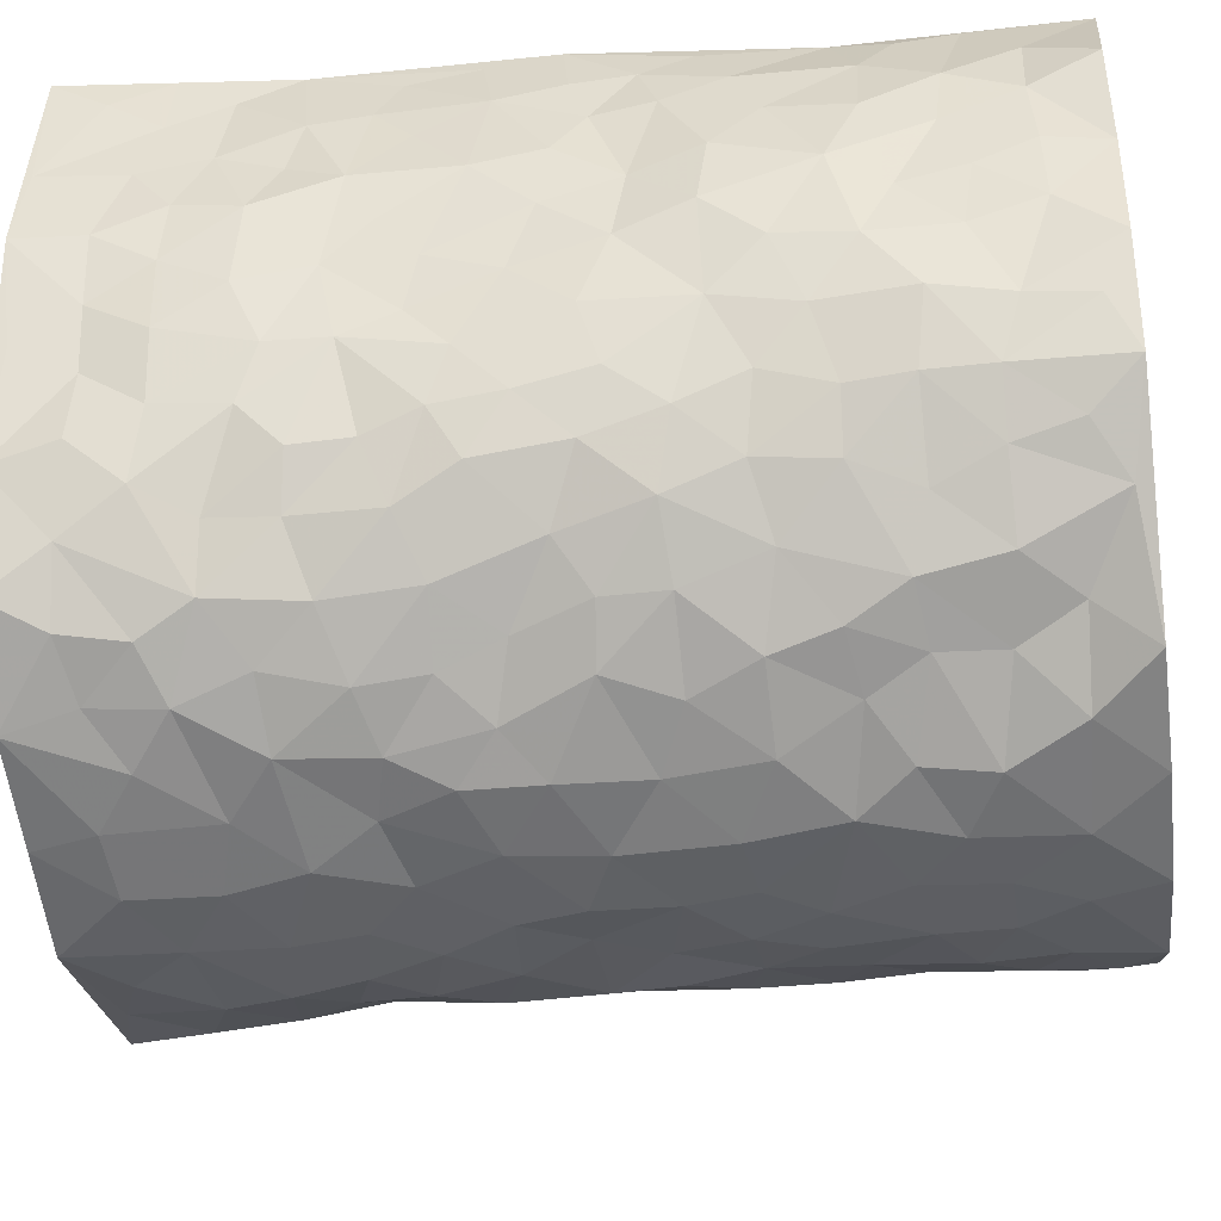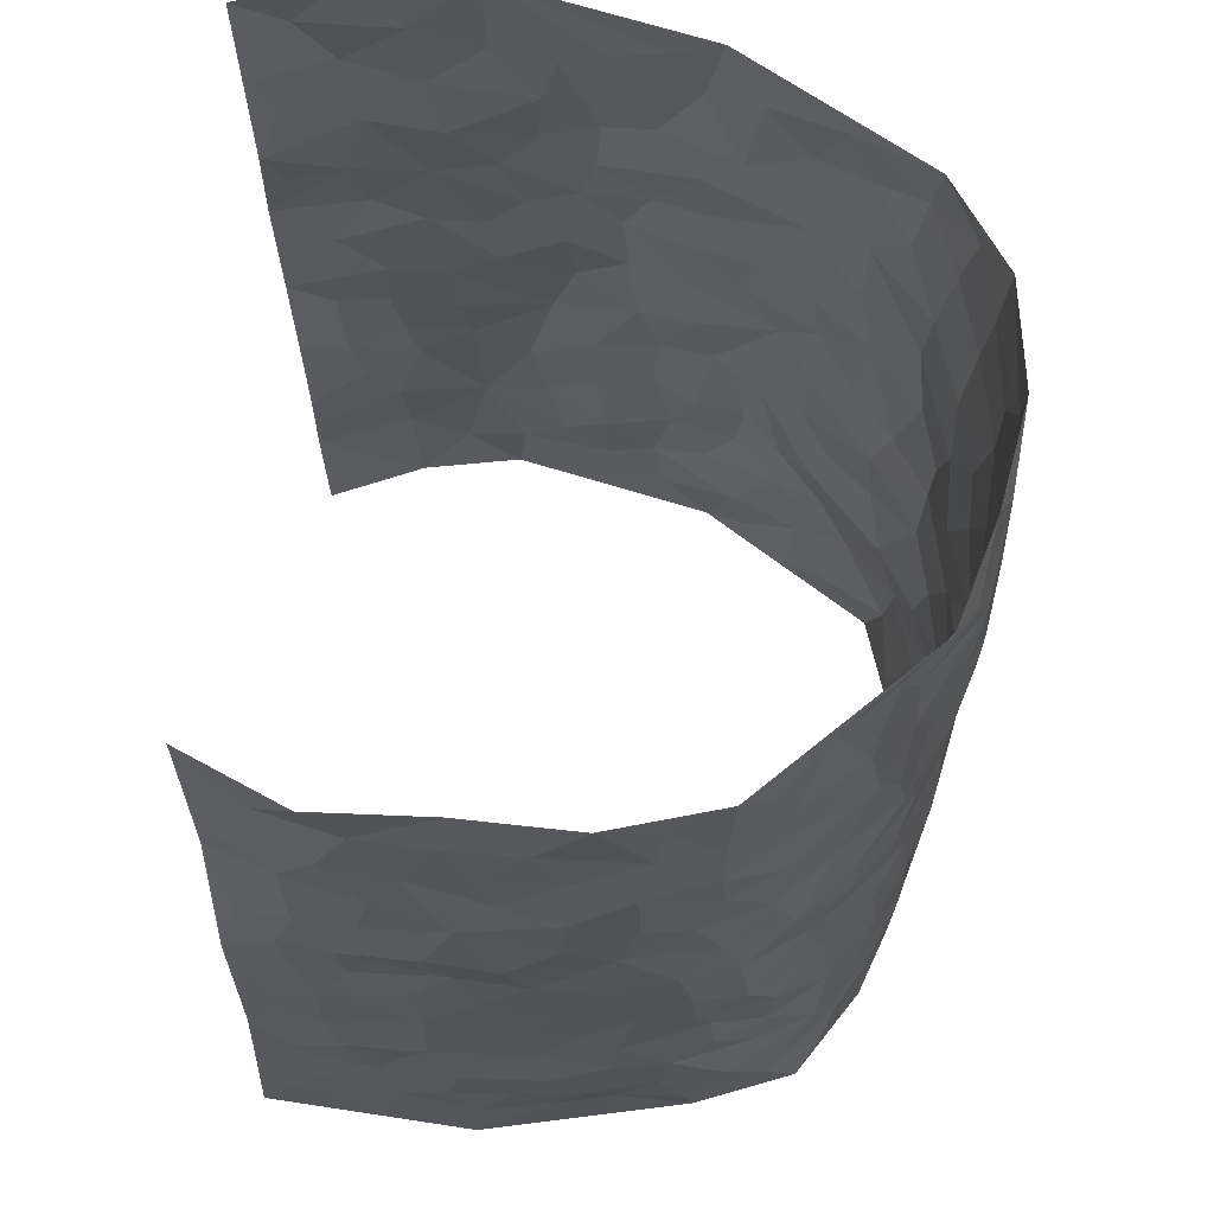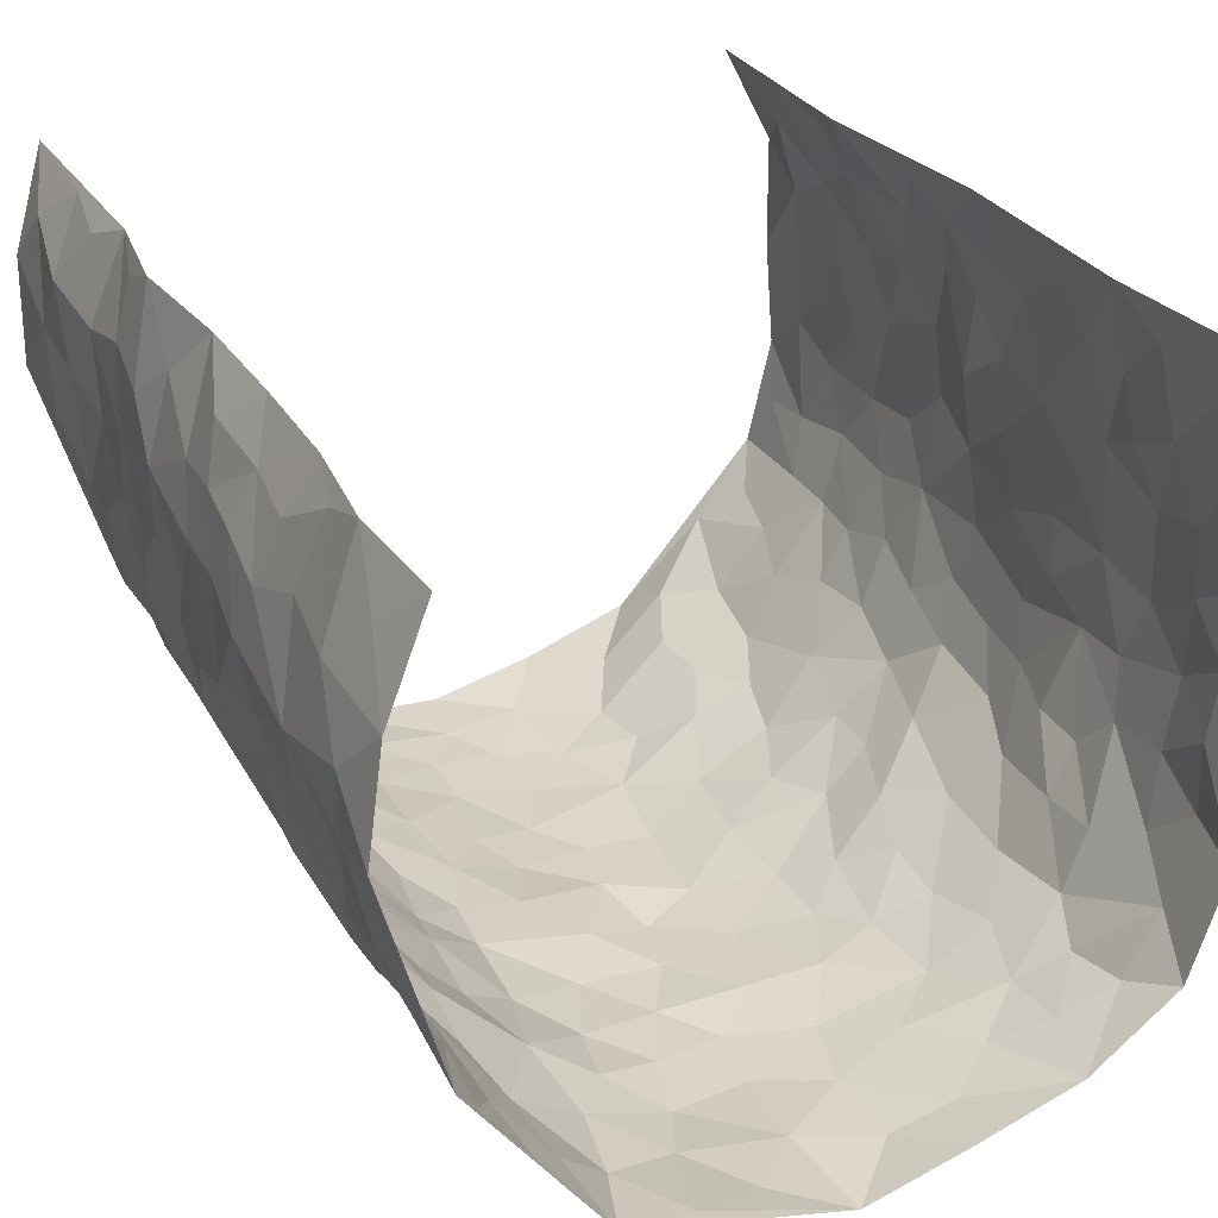
<metadata>
{"format":"obj","ext":"obj","renderer":"f3d","projection":"perspective","resolution":1024,"background":"white","views":[{"elev":-40.6,"azim":97.1,"up":"+Z"},{"elev":64.5,"azim":92.1,"up":"+Y"},{"elev":29.3,"azim":-25.4,"up":"+Z"}]}
</metadata>
<code>
v -0.3943 -0.00139 0.4386
v -0.401 0.9919 0.4532
v 0.389 0.008901 0.4535
v 0.3678 1.006 0.4284
v -0.4423 0.3906 0.2686
v -0.3929 0.496 0.4456
v -0.4358 0.3548 0.3294
v 0.002803 0.00205 -0.295
v -0.3886 0.2463 0.4401
v -0.4126 0.3346 0.3899
v -0.4543 0.0002337 0.2025
v -0.4039 0.1223 0.4439
v -0.4418 0.2917 0.1817
v -0.4382 -0.0008701 0.3237
v -0.4404 0.2857 0.3113
v -0.3855 0.003324 -0.03542
v -0.4055 0.1846 0.4231
v -0.268 0.1691 -0.1958
v -0.4494 0.3209 0.248
v -0.4429 0.1175 0.3322
v -0.4197 0.06089 0.3893
v -0.4551 0.06195 0.2649
v -0.4339 0.1255 0.1439
v -0.4502 0.07309 0.1926
v -0.432 0.2043 0.3423
v -0.4183 0.2669 0.3776
v -0.4579 0.1754 0.2387
v -0.4401 0.2085 0.163
v -0.4283 0.4851 0.3356
v -0.3883 0.3714 0.4419
v -0.4361 0.9949 0.2137
v -0.3945 0.2231 0.0129
v 0.2531 0.1576 -0.2227
v -0.3926 0.7435 0.4482
v -0.3109 0.394 -0.1322
v -0.428 0.7499 0.2569
v -0.434 0.8275 0.2748
v -0.4084 0.4423 0.05552
v -0.4201 0.6049 0.0733
v -0.3647 0.998 -0.02401
v -0.4096 0.6819 0.4294
v -0.4224 0.5612 0.1347
v -0.3228 0.7529 -0.1151
v -0.3812 0.2805 -0.01214
v -0.3688 0.2262 -0.0604
v -0.3817 0.1631 -0.02669
v -0.3551 0.6361 -0.06577
v -0.3166 0.5598 -0.1389
v 0.1681 0.473 -0.269
v -0.2928 0.2233 -0.1626
v -0.1993 0.6098 -0.2447
v -0.3176 0.6287 -0.1295
v -0.2676 0.0597 -0.184
v -0.4217 0.7095 0.1017
v -0.3282 0.1963 -0.1121
v -0.4333 0.6141 0.3463
v -0.03362 0.3486 -0.2967
v 0.0609 0.3391 -0.2883
v 0.2736 0.451 -0.1893
v -0.08752 0.5502 -0.2749
v -0.1576 0.5553 -0.2643
v 0.09718 0.6292 -0.2934
v -0.42 0.3459 0.106
v -0.4369 0.5714 0.2218
v -0.4082 0.804 0.4248
v -0.4058 0.1298 0.03373
v -0.3116 0.01427 -0.1344
v -0.4394 0.4634 0.2676
v -0.414 0.1714 0.09147
v -0.4212 0.01817 0.08499
v -0.238 0.004574 -0.2338
v -0.4233 0.08799 0.08653
v -0.4032 0.05395 0.01961
v -0.352 0.03925 -0.08438
v -0.3547 0.1056 -0.0633
v -0.4271 0.6814 0.3663
v -0.4006 0.8677 0.4435
v -0.4334 0.5069 0.2093
v 0.001937 0.9974 -0.2979
v -0.4333 0.6723 0.2769
v -0.4009 0.315 0.03695
v -0.3847 0.4613 -0.009702
v 0.01186 0.5698 -0.2943
v -0.04228 0.482 -0.2852
v 0.008493 0.4193 -0.2994
v -0.1207 0.1284 -0.28
v -0.4077 0.6694 0.04471
v -0.4164 0.5587 0.3865
v -0.4332 0.6889 0.2058
v -0.3661 0.2981 -0.07145
v -0.42 0.2668 0.1044
v -0.3777 0.6878 -0.01763
v -0.1651 0.4847 -0.2623
v -0.2335 0.4359 -0.2042
v -0.4274 0.6476 0.1205
v -0.007727 0.1181 -0.2919
v -0.3478 0.5106 -0.1001
v -0.2916 0.2894 -0.1475
v -0.2216 0.5033 -0.2239
v -0.172 0.3826 -0.2603
v -0.4114 0.6195 0.4533
v -0.433 0.6208 0.1785
v -0.4361 0.5771 0.2868
v -0.3118 0.1121 -0.1422
v -0.3903 0.533 -0.00115
v -0.4382 0.4053 0.1535
v -0.1243 0.325 -0.2788
v -0.1411 0.2501 -0.2689
v -0.386 0.6111 -0.002849
v 0.1127 0.7281 -0.29
v 7.088e-05 0.2153 -0.2997
v -0.06883 0.2737 -0.2936
v 0.009011 0.2886 -0.2982
v -0.3538 0.3648 -0.08708
v -0.1877 0.1855 -0.2532
v -0.4294 0.4871 0.1254
v -0.4027 0.381 0.03079
v -0.3835 0.392 -0.03127
v -0.2709 0.524 -0.177
v -0.2356 0.3509 -0.2125
v -0.3034 0.4676 -0.1414
v -0.2054 0.2718 -0.2273
v -0.08548 0.4121 -0.2889
v -0.4165 0.5307 0.06741
v -0.08948 0.1986 -0.2934
v -0.2061 0.09565 -0.2484
v -0.3356 0.2598 -0.112
v -0.4156 0.4342 0.3975
v -0.4313 0.4177 0.3386
v 0.0966 0.4219 -0.2872
v 0.2083 0.238 -0.2499
v 0.08773 0.5156 -0.29
v 0.02508 0.4873 -0.3015
v 0.1681 0.392 -0.2679
v 0.4194 0.5 0.2588
v 0.2141 0.4332 -0.2398
v 0.2577 0.3141 -0.2186
v 0.1609 0.5666 -0.2666
v 0.1216 0.9978 -0.27
v -0.2624 0.6191 -0.1905
v 0.3623 0.8801 -0.09939
v 0.4033 0.9987 -0.04756
v -0.2004 0.7797 -0.2392
v -0.05628 0.8624 -0.2953
v -0.2801 0.3492 -0.1663
v -0.3639 0.5658 -0.05845
v -0.07057 0.05351 -0.2822
v -0.1525 0.02405 -0.2567
v 0.1214 0.003342 -0.2642
v 0.01611 0.8591 -0.298
v -0.01256 0.6984 -0.2956
v 0.3548 0.196 -0.09952
v 0.3154 0.2903 -0.169
v 0.4191 0.5259 0.0567
v 0.4074 0.5462 -0.009524
v 0.3764 0.1341 -0.07183
v 0.3964 0.2269 -0.007209
v 0.3609 0.3611 -0.111
v 0.02714 0.6393 -0.296
v -0.05444 0.6258 -0.2892
v -0.1393 0.7281 -0.2679
v -0.08185 0.6915 -0.2855
v -0.0578 0.7894 -0.295
v -0.1294 0.6316 -0.2701
v 0.02404 0.7735 -0.2981
v 0.2393 0.9961 -0.2291
v -0.01685 0.9255 -0.2993
v -0.248 0.8446 -0.211
v -0.1907 0.8782 -0.2524
v -0.2809 0.7801 -0.1767
v -0.2284 0.9956 -0.2278
v -0.2142 0.6951 -0.2349
v -0.2808 0.6995 -0.1744
v -0.1358 0.8278 -0.2767
v -0.1221 0.9966 -0.2888
v 0.2098 0.7449 -0.2363
v 0.1748 0.6668 -0.2662
v 0.3021 0.5947 -0.1774
v 0.2514 0.5225 -0.2204
v 0.2557 0.6652 -0.2191
v 0.3631 0.744 -0.1012
v 0.3188 0.6826 -0.154
v 0.2716 0.7329 -0.2062
v 0.07068 0.9281 -0.2914
v 0.08227 0.8221 -0.294
v 0.1474 0.8567 -0.2765
v 0.2319 0.8724 -0.2125
v 0.2989 0.7936 -0.1821
v 0.2253 0.5953 -0.2351
v -0.4344 0.8622 0.3594
v -0.4279 0.8151 0.1577
v -0.4265 0.7705 0.3439
v -0.4349 0.9932 0.3359
v -0.4246 0.9339 0.3996
v -0.4336 0.9164 0.2879
v -0.4391 0.8821 0.2094
v -0.3986 0.9274 0.08764
v -0.4223 0.8844 0.1398
v -0.4328 0.7445 0.1615
v -0.3958 0.8135 0.03987
v -0.4201 0.7803 0.09695
v -0.3793 0.9003 -0.006277
v -0.3229 0.8775 -0.113
v -0.3833 0.9592 0.02897
v -0.3542 0.8147 -0.04719
v -0.3401 0.9353 -0.06321
v -0.2859 0.9709 -0.1448
v -0.374 0.7598 -0.004132
v -0.2806 0.8998 -0.1713
v -0.2424 0.9284 -0.2214
v 0.1572 0.7836 -0.2709
v 0.2401 0.8034 -0.2156
v 0.1867 0.9325 -0.2568
v 0.3417 0.8123 -0.1239
v 0.3069 0.8812 -0.1682
v 0.3313 0.9816 -0.1282
v 0.2611 0.9369 -0.1889
v 0.3739 0.9479 -0.08562
v 0.3355 0.4936 -0.1334
v 0.3008 0.5285 -0.1772
v 0.392 0.6033 -0.04852
v 0.3681 0.6639 -0.09471
v 0.3578 0.5875 -0.1198
v 0.3249 0.1907 -0.1628
v 0.3831 0.3345 -0.04685
v 0.3838 0.5222 -0.07103
v 0.3168 0.3881 -0.1623
v -0.1214 0.9129 -0.2818
v -0.1787 0.9557 -0.264
v 0.3026 0.1337 -0.1872
v 0.3964 0.01501 0.08603
v 0.2001 0.3331 -0.2511
v 0.2574 0.385 -0.2104
v 0.4095 0.2478 0.05269
v 0.4233 1.001 0.1943
v 0.3727 0.2566 0.446
v 0.4004 0.8118 -0.04311
v 0.4214 0.4897 0.1846
v 0.3947 0.7462 -0.04494
v 0.3752 0.5054 0.4431
v 0.4142 0.2955 0.1381
v 0.4018 0.4675 -0.02424
v 0.4191 0.3139 0.2481
v 0.4095 0.4156 0.02837
v 0.3753 0.0006914 -0.03573
v 0.09476 0.2521 -0.2892
v 0.3876 0.07551 -0.02236
v 0.1357 0.3183 -0.27
v 0.3537 0.2663 -0.1043
v 0.4012 0.2688 0.3439
v 0.4179 0.4627 0.1078
v 0.392 0.08236 0.05139
v 0.3814 0.4254 -0.08173
v 0.41 0.3724 0.07526
v 0.2734 0.2331 -0.2051
v 0.3843 0.271 -0.05044
v 0.2538 0.07877 -0.215
v 0.3368 0.002189 -0.1533
v 0.2376 0.001916 -0.2261
v 0.1996 0.1145 -0.2486
v 0.07239 0.17 -0.2905
v 0.1467 0.1896 -0.2684
v 0.4091 0.1473 0.08313
v 0.4206 0.426 0.2446
v 0.42 0.2237 0.2187
v 0.4047 0.08161 0.1239
v 0.4164 0.386 0.1368
v 0.4166 0.3414 0.1868
v 0.3972 0.3303 0.3545
v 0.4202 0.57 0.211
v 0.4145 0.1469 0.1634
v 0.4148 0.1524 0.2352
v 0.4065 0.3714 0.3089
v 0.3828 0.3548 0.4096
v 0.4012 0.4426 0.3542
v 0.4092 0.3133 0.0505
v 0.4055 0.1096 0.2929
v 0.3112 0.06363 -0.178
v 0.3552 0.06866 -0.1121
v 0.07404 0.07783 -0.2889
v 0.1434 0.07262 -0.2679
v 0.3608 0.7547 0.4329
v 0.4148 0.08099 0.2048
v 0.4172 0.2164 0.1248
v 0.3795 0.4301 0.4269
v 0.3957 0.5131 0.3735
v 0.4078 0.2539 0.278
v 0.3943 0.1473 0.004255
v 0.4164 0.003639 0.2082
v 0.3963 0.3939 -0.02912
v 0.3922 0.06989 0.4128
v 0.3813 0.1324 0.4493
v 0.4015 0.1843 0.31
v 0.3938 0.1295 0.3697
v 0.4057 0.01332 0.3036
v 0.3831 0.1936 0.4066
v 0.4248 0.5569 0.1314
v 0.4354 0.6334 0.1572
v 0.4202 0.636 0.05048
v 0.4161 0.6934 0.2907
v 0.4355 0.7723 0.09439
v 0.3774 0.6298 0.4186
v 0.43 0.6434 0.2336
v 0.409 0.5979 0.3217
v 0.4345 0.7457 0.1981
v 0.4059 0.5333 0.3125
v 0.3926 0.578 0.3816
v 0.4001 0.6628 0.3566
v 0.4341 0.6928 0.1043
v 0.4208 0.7236 0.02945
v 0.4003 0.674 -0.02321
v 0.4143 0.8553 0.316
v 0.4296 0.8735 0.1742
v 0.4221 0.7793 0.2762
v 0.3973 0.7814 0.3589
v 0.4233 0.8473 0.2431
v 0.3657 0.8802 0.4282
v 0.4299 0.804 0.157
v 0.3755 0.8162 0.4109
v 0.4275 0.9346 0.2031
v 0.4224 1.001 0.3184
v 0.4318 0.9993 0.07184
v 0.418 0.9292 0.282
v 0.3947 0.9322 0.3647
v 0.4319 0.9366 0.1229
v 0.4206 0.902 0.01894
v 0.4011 0.8813 -0.0431
v 0.4183 0.9703 0.01204
v 0.4276 0.8222 0.03158
v 0.4309 0.862 0.09822
f 29 6 128
f 12 21 20
f 26 10 9
f 55 45 46
f 27 19 15
f 26 9 17
f 101 6 88
f 12 1 21
f 7 15 19
f 125 86 96
f 84 123 85
f 129 29 128
f 25 27 15
f 12 20 17
f 73 75 66
f 22 14 11
f 26 17 25
f 9 12 17
f 25 15 26
f 5 129 7
f 52 146 48
f 55 18 50
f 7 19 5
f 20 27 25
f 124 82 105
f 41 76 34
f 20 14 22
f 14 20 21
f 14 21 1
f 24 22 11
f 24 27 22
f 72 66 69
f 69 32 91
f 70 24 11
f 24 23 27
f 17 20 25
f 27 20 22
f 10 15 7
f 10 26 15
f 23 28 27
f 27 13 19
f 28 23 69
f 13 27 28
f 119 121 94
f 10 7 129
f 6 30 128
f 9 10 30
f 36 192 80
f 80 102 89
f 118 81 44
f 64 103 78
f 115 126 86
f 45 32 46
f 91 63 13
f 129 68 29
f 95 87 54
f 95 54 199
f 202 40 204
f 82 97 105
f 29 88 6
f 18 55 104
f 148 126 71
f 38 82 124
f 50 18 122
f 117 82 38
f 5 19 106
f 82 117 118
f 80 64 102
f 127 45 55
f 194 77 190
f 98 35 114
f 39 124 105
f 127 50 98
f 106 19 13
f 66 75 46
f 39 95 42
f 63 117 38
f 95 89 102
f 101 56 76
f 51 140 99
f 18 53 126
f 62 83 132
f 45 127 90
f 112 113 57
f 103 29 68
f 130 85 58
f 109 39 105
f 35 94 121
f 113 246 58
f 151 165 163
f 120 100 94
f 114 127 98
f 192 190 65
f 95 39 87
f 36 191 37
f 67 104 74
f 56 101 88
f 13 63 106
f 192 34 76
f 268 241 243
f 108 115 125
f 93 84 60
f 133 84 85
f 156 288 157
f 101 76 41
f 80 103 64
f 105 97 146
f 99 61 51
f 92 109 47
f 125 96 111
f 158 227 153
f 75 104 55
f 69 66 32
f 81 91 32
f 106 78 68
f 42 64 78
f 77 34 65
f 24 70 72
f 75 73 16
f 16 71 67
f 2 34 77
f 13 28 91
f 103 56 88
f 56 80 76
f 72 69 23
f 11 16 70
f 16 73 70
f 16 67 74
f 115 18 126
f 24 72 23
f 73 72 70
f 16 74 75
f 72 73 66
f 32 45 44
f 84 83 60
f 66 46 32
f 78 106 116
f 117 63 81
f 67 53 104
f 103 68 78
f 69 91 28
f 36 80 89
f 106 38 116
f 106 68 5
f 81 118 117
f 62 132 138
f 32 44 81
f 53 67 71
f 57 58 85
f 123 100 107
f 93 60 61
f 33 230 224
f 8 96 147
f 132 133 130
f 140 48 119
f 93 100 123
f 122 98 50
f 164 60 160
f 53 71 126
f 125 112 108
f 193 194 195
f 75 55 46
f 63 91 81
f 56 103 80
f 196 198 31
f 18 104 53
f 121 48 97
f 38 106 63
f 118 97 82
f 97 35 121
f 51 172 140
f 130 134 49
f 87 39 109
f 288 252 263
f 97 114 35
f 47 43 92
f 57 113 58
f 248 130 58
f 34 101 41
f 114 90 127
f 116 124 42
f 145 94 35
f 118 114 97
f 167 79 175
f 98 145 35
f 85 123 57
f 43 47 52
f 199 36 89
f 42 78 116
f 159 83 62
f 88 29 103
f 74 104 75
f 118 44 90
f 173 140 172
f 42 95 102
f 190 192 37
f 65 190 77
f 89 95 199
f 125 111 112
f 92 87 109
f 18 115 122
f 177 180 176
f 112 57 107
f 109 105 146
f 93 94 100
f 285 286 275
f 96 86 147
f 137 232 131
f 57 123 107
f 87 92 208
f 49 134 136
f 132 130 49
f 161 164 162
f 50 127 55
f 122 108 107
f 122 107 100
f 48 140 52
f 118 90 114
f 99 119 94
f 123 84 93
f 36 37 192
f 48 121 119
f 120 122 100
f 39 42 124
f 38 124 116
f 248 58 246
f 44 45 90
f 98 122 120
f 146 52 47
f 94 93 99
f 168 209 170
f 212 183 188
f 202 197 200
f 42 102 64
f 107 108 112
f 99 93 61
f 8 280 96
f 112 111 113
f 125 115 86
f 115 108 122
f 128 30 10
f 5 68 129
f 10 129 128
f 132 49 138
f 83 84 133
f 130 133 85
f 83 133 132
f 248 134 130
f 156 152 224
f 151 110 165
f 212 186 211
f 153 224 249
f 254 251 244
f 246 261 262
f 225 158 249
f 49 136 179
f 185 184 150
f 214 188 181
f 181 188 182
f 161 163 174
f 143 170 172
f 110 211 185
f 184 79 167
f 174 228 169
f 62 110 159
f 163 150 144
f 210 169 229
f 170 143 168
f 176 211 110
f 98 120 145
f 94 145 120
f 48 146 97
f 109 146 47
f 148 86 126
f 147 86 148
f 71 8 148
f 8 147 148
f 244 276 254
f 232 136 134
f 174 143 161
f 60 83 160
f 163 162 151
f 159 160 83
f 261 281 262
f 259 281 149
f 219 220 59
f 246 113 111
f 33 255 131
f 157 256 152
f 137 255 153
f 230 278 279
f 262 260 33
f 154 155 242
f 131 255 137
f 248 131 232
f 281 280 149
f 259 258 278
f 220 179 59
f 159 151 160
f 162 160 151
f 164 61 60
f 228 174 144
f 144 174 163
f 159 110 151
f 161 172 164
f 186 184 185
f 161 162 163
f 61 164 51
f 160 162 164
f 187 217 213
f 150 163 165
f 205 202 200
f 79 184 139
f 170 43 173
f 174 169 143
f 161 143 172
f 167 144 150
f 176 180 183
f 172 170 173
f 223 226 221
f 185 150 165
f 99 140 119
f 207 206 203
f 172 51 164
f 43 52 173
f 173 52 140
f 167 175 228
f 228 229 169
f 210 168 169
f 177 110 62
f 189 138 179
f 62 138 177
f 136 232 233
f 181 182 222
f 150 184 167
f 178 180 189
f 49 179 138
f 177 138 189
f 180 178 182
f 178 179 220
f 307 308 304
f 222 223 221
f 215 187 188
f 176 183 212
f 187 213 186
f 214 215 188
f 185 211 186
f 237 181 239
f 182 188 183
f 110 185 165
f 216 215 141
f 211 176 212
f 182 183 180
f 176 110 177
f 213 184 186
f 178 189 179
f 177 189 180
f 195 190 37
f 197 198 200
f 195 194 190
f 34 192 65
f 80 192 76
f 37 196 195
f 194 2 77
f 193 2 194
f 196 37 191
f 31 193 195
f 198 196 191
f 31 195 196
f 199 201 191
f 197 204 31
f 198 191 201
f 31 198 197
f 201 199 54
f 36 199 191
f 54 208 201
f 208 43 205
f 208 54 87
f 198 201 200
f 206 205 203
f 43 170 203
f 210 207 209
f 40 202 206
f 31 204 40
f 197 202 204
f 208 205 200
f 43 203 205
f 205 206 202
f 203 209 207
f 171 40 207
f 40 206 207
f 208 200 201
f 43 208 92
f 170 209 203
f 168 143 169
f 207 210 171
f 168 210 209
f 188 187 212
f 212 187 186
f 166 139 213
f 184 213 139
f 237 214 181
f 215 214 141
f 216 141 218
f 213 217 166
f 142 166 216
f 217 216 166
f 187 215 217
f 216 217 215
f 237 141 214
f 142 216 218
f 223 222 182
f 179 136 59
f 223 220 219
f 267 238 251
f 237 327 141
f 223 182 178
f 158 290 253
f 220 223 178
f 59 233 227
f 233 59 136
f 248 246 131
f 153 249 158
f 251 254 267
f 223 219 226
f 111 261 246
f 297 251 238
f 276 256 157
f 167 228 144
f 229 228 175
f 175 171 229
f 229 171 210
f 260 257 33
f 265 271 272
f 266 289 283
f 269 243 250
f 249 224 152
f 266 283 271
f 227 233 137
f 253 227 158
f 325 313 320
f 135 264 275
f 310 329 239
f 270 298 297
f 249 256 225
f 275 273 269
f 311 222 221
f 155 154 299
f 234 276 157
f 310 311 299
f 222 239 181
f 221 226 155
f 266 263 252
f 242 290 244
f 264 273 275
f 273 264 243
f 242 244 154
f 276 290 225
f 288 234 157
f 240 282 302
f 275 286 306
f 225 290 158
f 234 263 284
f 241 254 276
f 233 232 137
f 137 153 227
f 264 135 238
f 244 251 154
f 260 259 257
f 227 253 219
f 33 224 255
f 154 297 299
f 240 302 307
f 297 154 251
f 264 268 243
f 253 226 219
f 271 284 263
f 277 294 293
f 290 242 253
f 241 234 284
f 59 227 219
f 242 155 226
f 252 245 231
f 157 152 156
f 257 230 33
f 152 256 249
f 278 230 257
f 262 33 131
f 224 153 255
f 259 278 257
f 134 248 232
f 230 279 224
f 96 261 111
f 261 96 280
f 280 281 261
f 246 262 131
f 252 247 245
f 268 267 241
f 283 277 272
f 288 247 252
f 275 274 285
f 295 291 294
f 267 268 264
f 263 234 288
f 309 310 299
f 290 276 244
f 283 272 271
f 267 254 241
f 265 243 241
f 236 240 285
f 297 238 270
f 303 305 298
f 241 276 234
f 221 155 299
f 272 277 293
f 250 243 287
f 286 285 240
f 284 271 265
f 271 263 266
f 295 3 291
f 225 256 276
f 241 284 265
f 289 266 231
f 3 292 291
f 321 235 323
f 293 294 296
f 279 278 258
f 245 279 258
f 279 156 224
f 260 281 259
f 280 8 149
f 262 281 260
f 231 266 252
f 267 264 238
f 306 304 270
f 283 289 295
f 243 269 273
f 236 269 250
f 294 292 296
f 274 236 285
f 269 274 275
f 250 287 293
f 245 289 231
f 236 274 269
f 156 279 247
f 242 226 253
f 247 279 245
f 243 265 287
f 288 156 247
f 265 272 293
f 296 292 236
f 293 287 265
f 295 294 277
f 277 283 295
f 236 250 296
f 289 3 295
f 292 294 291
f 293 296 250
f 300 304 308
f 325 320 235
f 329 330 326
f 270 304 303
f 270 303 298
f 309 305 301
f 135 306 270
f 299 297 298
f 298 309 299
f 238 135 270
f 300 314 305
f 303 300 305
f 304 306 307
f 300 303 304
f 282 319 315
f 322 325 235
f 275 306 135
f 307 306 286
f 240 307 286
f 308 307 302
f 302 282 308
f 308 282 315
f 305 309 298
f 310 309 301
f 310 301 329
f 310 239 311
f 222 311 239
f 299 311 221
f 319 312 315
f 312 323 316
f 301 305 318
f 305 314 316
f 300 308 315
f 316 314 312
f 312 314 315
f 315 314 300
f 323 312 324
f 316 313 318
f 282 4 317
f 330 313 325
f 4 321 324
f 235 320 323
f 282 317 319
f 312 319 317
f 326 325 322
f 316 320 313
f 316 318 305
f 142 218 327
f 327 218 141
f 316 323 320
f 324 312 317
f 4 324 317
f 321 323 324
f 318 313 330
f 328 326 322
f 326 327 329
f 329 327 237
f 326 328 327
f 322 142 328
f 327 328 142
f 329 237 239
f 301 318 330
f 326 330 325
f 330 329 301

</code>
